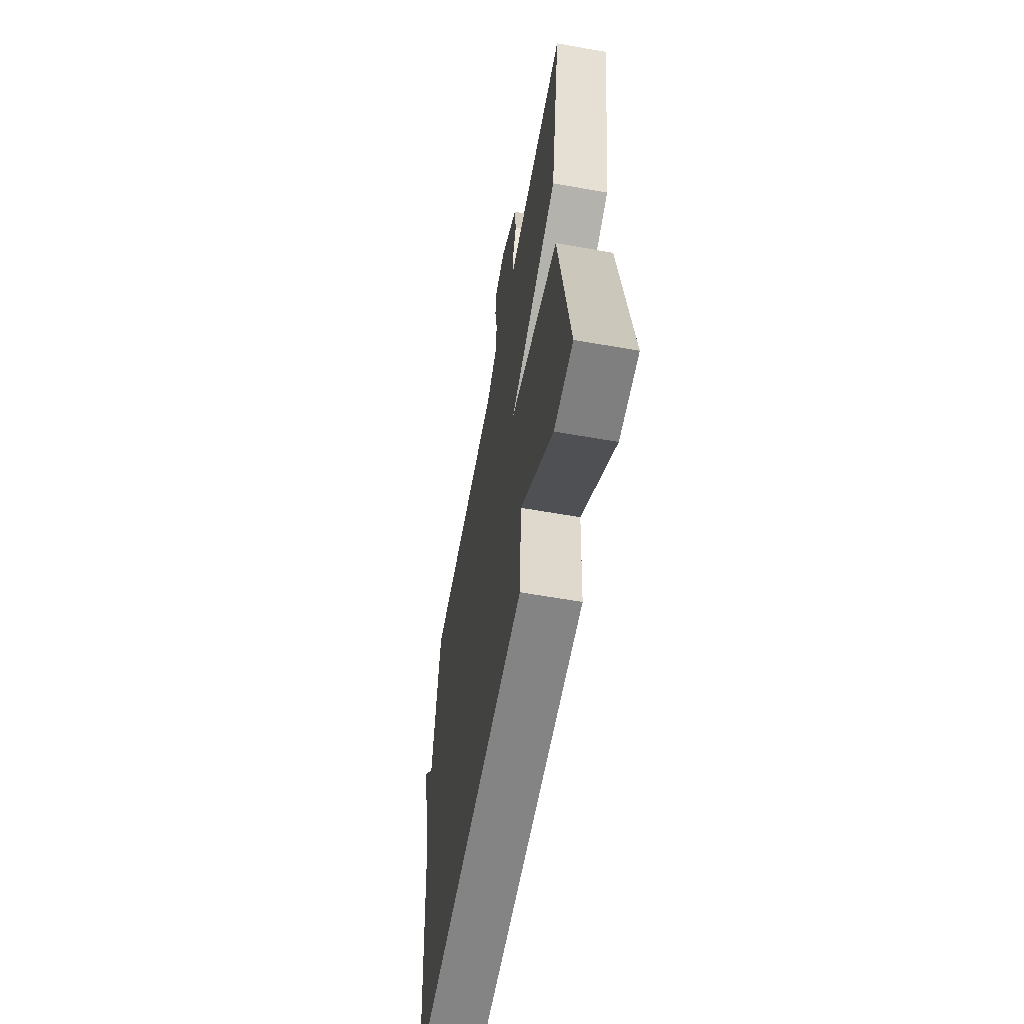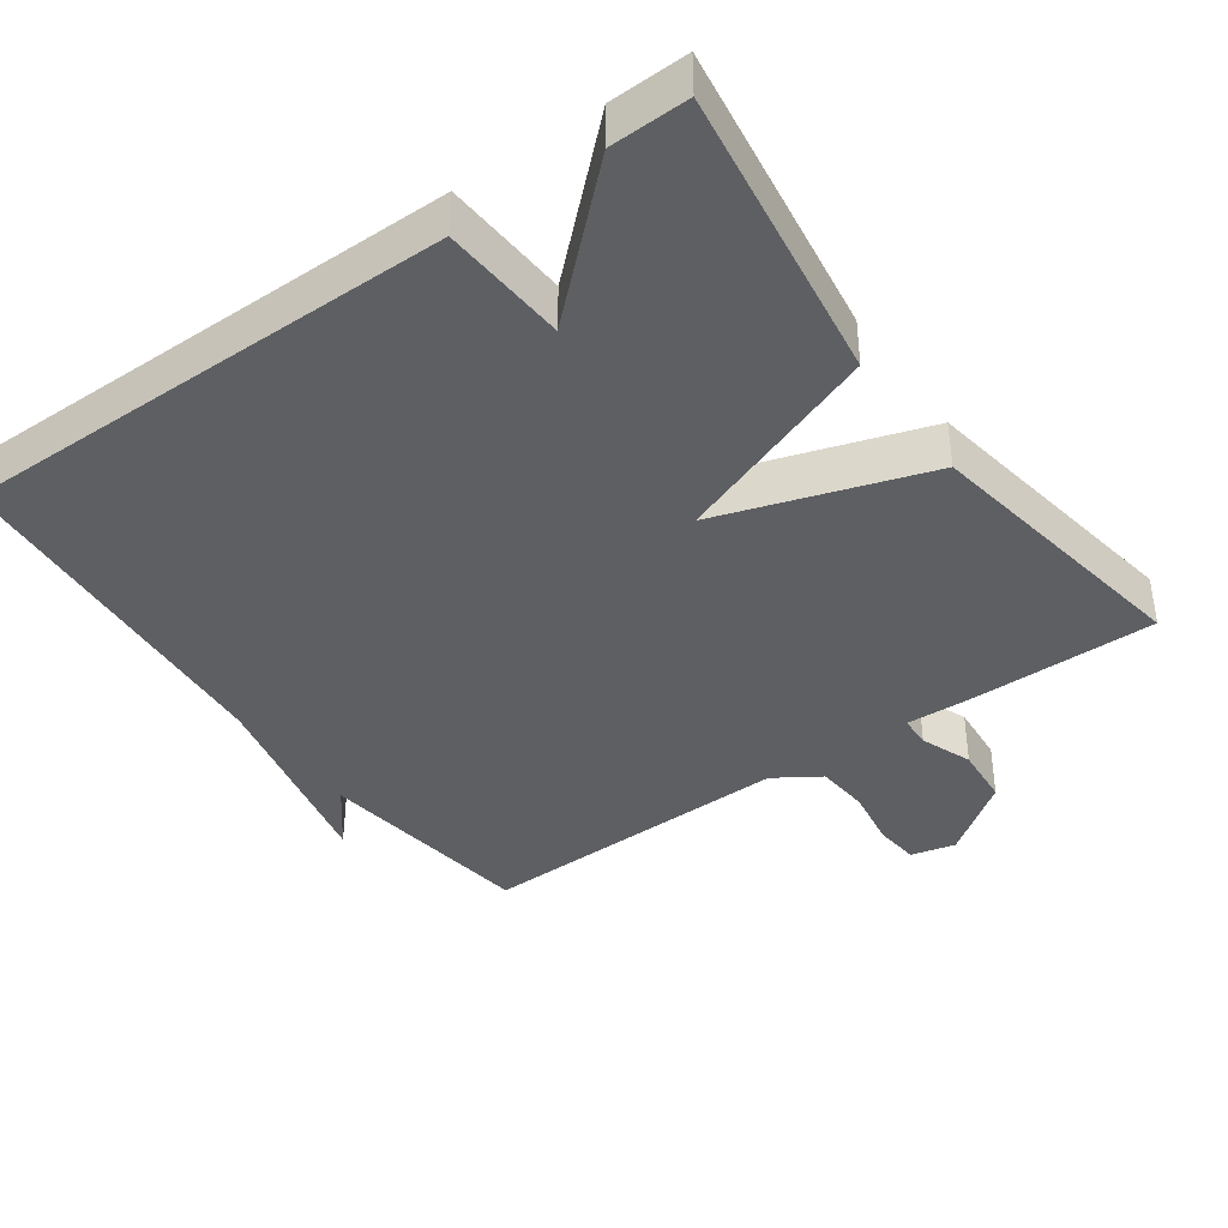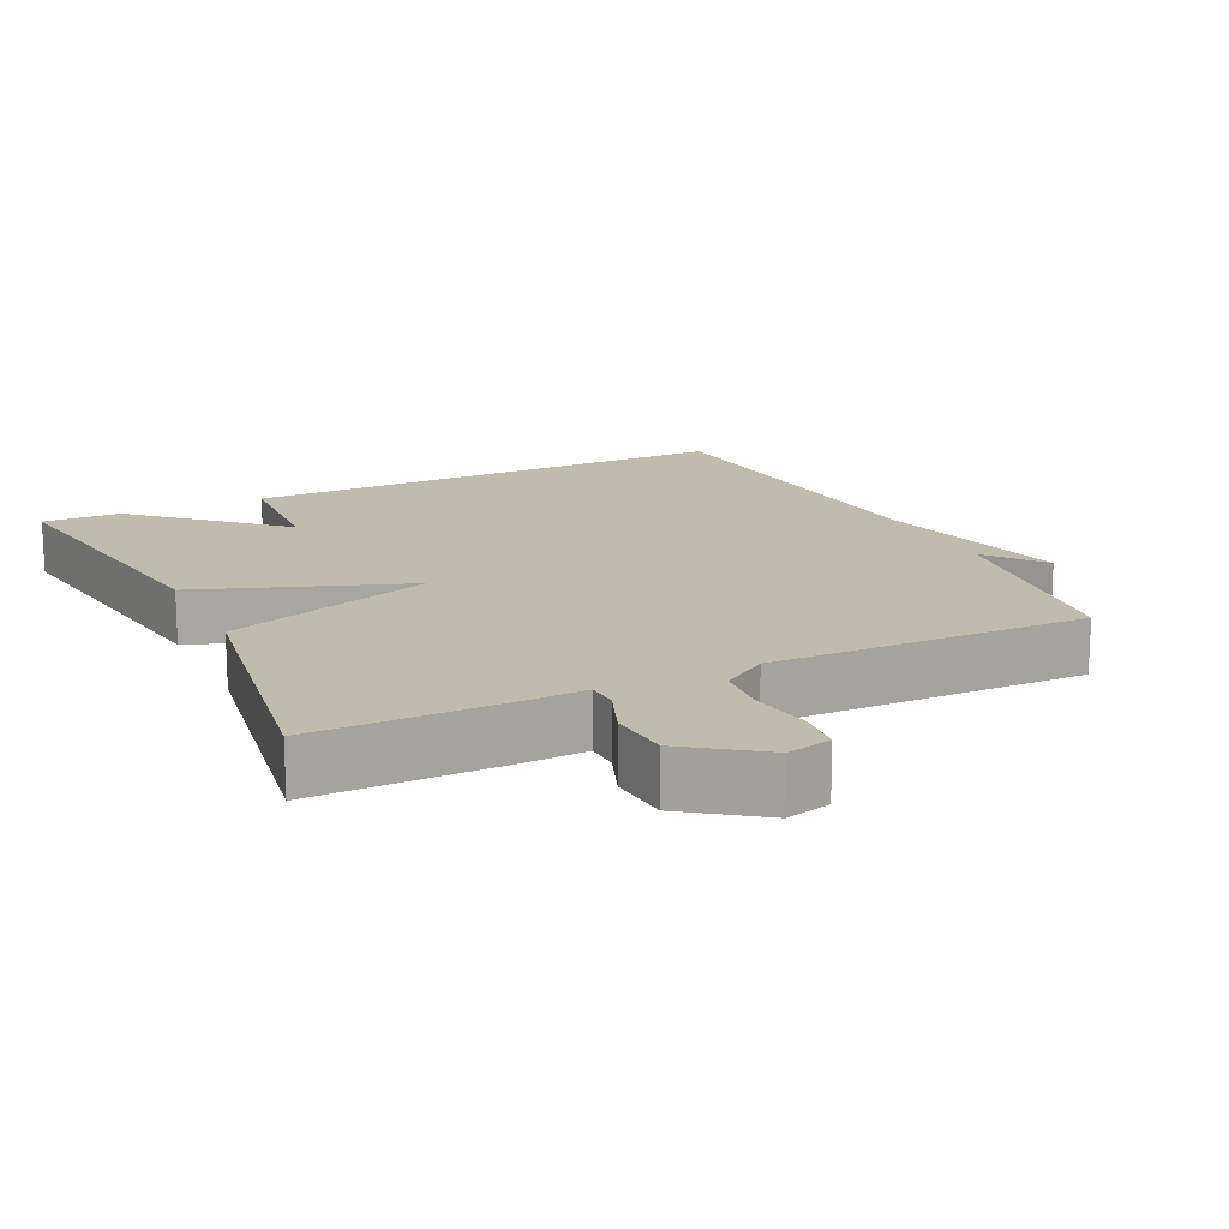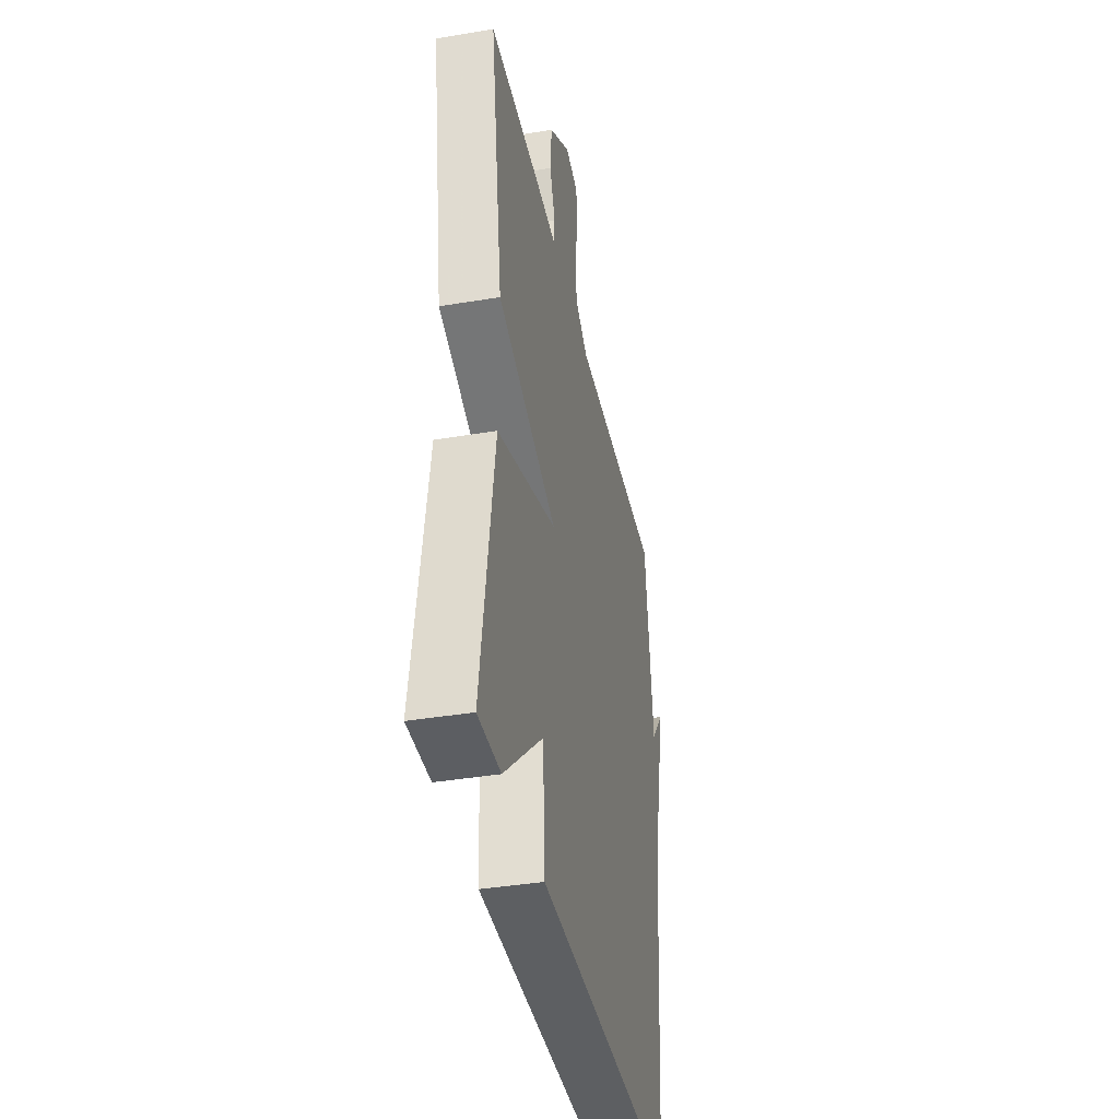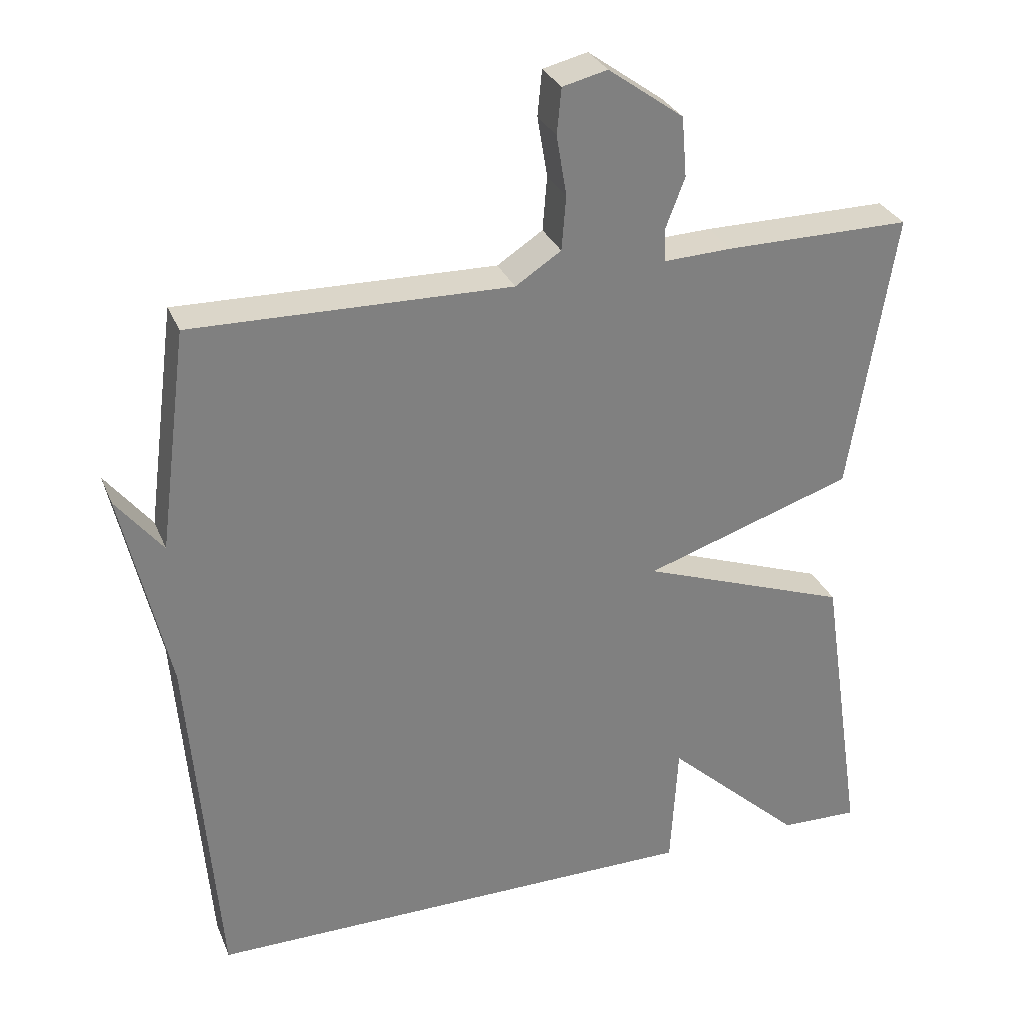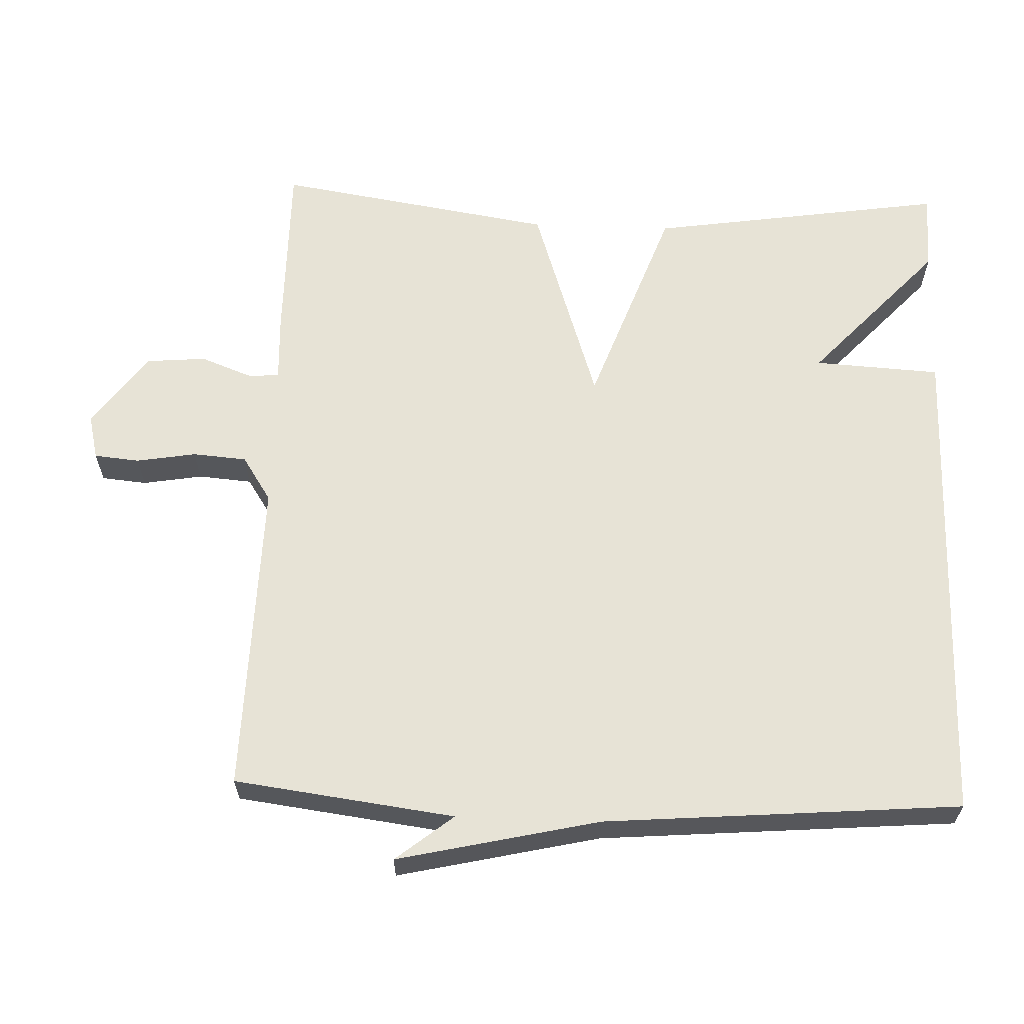
<metadata>
{"format":"obj","ext":"obj","renderer":"f3d","projection":"perspective","resolution":1024,"background":"white","views":[{"elev":-61.3,"azim":-100.2,"up":"+Z"},{"elev":-39.7,"azim":-144.3,"up":"+Y"},{"elev":16.1,"azim":-25.8,"up":"+Y"},{"elev":-39.3,"azim":-78.2,"up":"+Z"},{"elev":30.1,"azim":160.3,"up":"+Z"},{"elev":62.7,"azim":92.1,"up":"+Y"}]}
</metadata>
<code>
v -0.5 0.07 0.5
v -0.243 0.07 0.499
v -0.149 0.07 0.495
v -0.147 0.07 0.539
v -0.174 0.07 0.61
v -0.167 0.07 0.693
v -0.063 0.07 0.768
v -0.001 0.07 0.753
v 0.005 0.07 0.69
v -0.009 0.07 0.607
v -0.003 0.07 0.532
v 0.06 0.07 0.491
v 0.5 0.07 0.5
v 0.54 0.07 0.194
v 0.604 0.07 0.274
v 0.54 0.07 -0.006
v 0.5 0.07 -0.5
v -0.191 0.07 -0.497
v -0.201 0.07 -0.322
v -0.391 0.07 -0.497
v -0.5 0.07 -0.5
v -0.438 0.07 -0.088
v -0.149 0.07 0.017
v -0.438 0.07 0.112
v -0.5 0 0.5
v -0.243 0 0.499
v -0.149 0 0.495
v -0.147 0 0.539
v -0.174 0 0.61
v -0.167 0 0.693
v -0.063 0 0.768
v -0.001 0 0.753
v 0.005 0 0.69
v -0.009 0 0.607
v -0.003 0 0.532
v 0.06 0 0.491
v 0.5 0 0.5
v 0.54 0 0.194
v 0.604 0 0.274
v 0.54 0 -0.006
v 0.5 0 -0.5
v -0.191 0 -0.497
v -0.201 0 -0.322
v -0.391 0 -0.497
v -0.5 0 -0.5
v -0.438 0 -0.088
v -0.149 0 0.017
v -0.438 0 0.112
f 1 2 3
f 24 1 3
f 23 24 3
f 21 22 23
f 20 21 23
f 19 20 23
f 18 19 23
f 17 18 23
f 16 17 23
f 16 23 3 4
f 14 15 16
f 12 13 14 16
f 16 4 5
f 12 16 5
f 11 12 5
f 5 6 7
f 11 5 7
f 10 11 7
f 7 8 9 10
f 27 26 25
f 27 25 48
f 27 48 47
f 47 46 45
f 47 45 44
f 47 44 43
f 47 43 42
f 47 42 41
f 47 41 40
f 28 27 47 40
f 40 39 38
f 40 38 37 36
f 29 28 40
f 29 40 36
f 29 36 35
f 31 30 29
f 31 29 35
f 31 35 34
f 34 33 32 31
f 1 25 26 2
f 2 26 27 3
f 3 27 28 4
f 4 28 29 5
f 5 29 30 6
f 6 30 31 7
f 7 31 32 8
f 8 32 33 9
f 9 33 34 10
f 10 34 35 11
f 11 35 36 12
f 12 36 37 13
f 13 37 38 14
f 14 38 39 15
f 15 39 40 16
f 16 40 41 17
f 17 41 42 18
f 18 42 43 19
f 19 43 44 20
f 20 44 45 21
f 21 45 46 22
f 22 46 47 23
f 23 47 48 24
f 24 48 25 1

</code>
